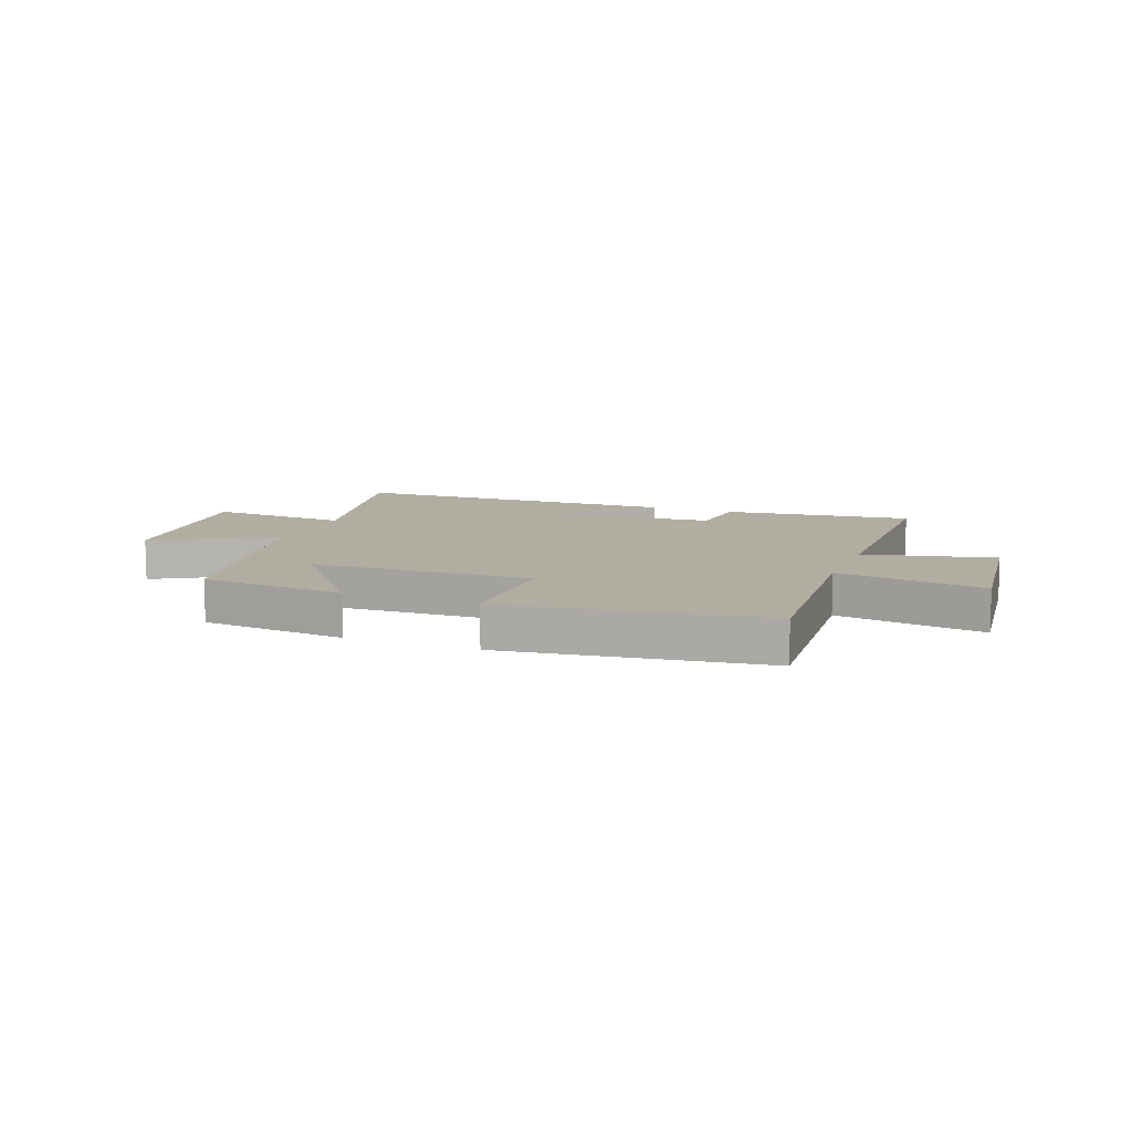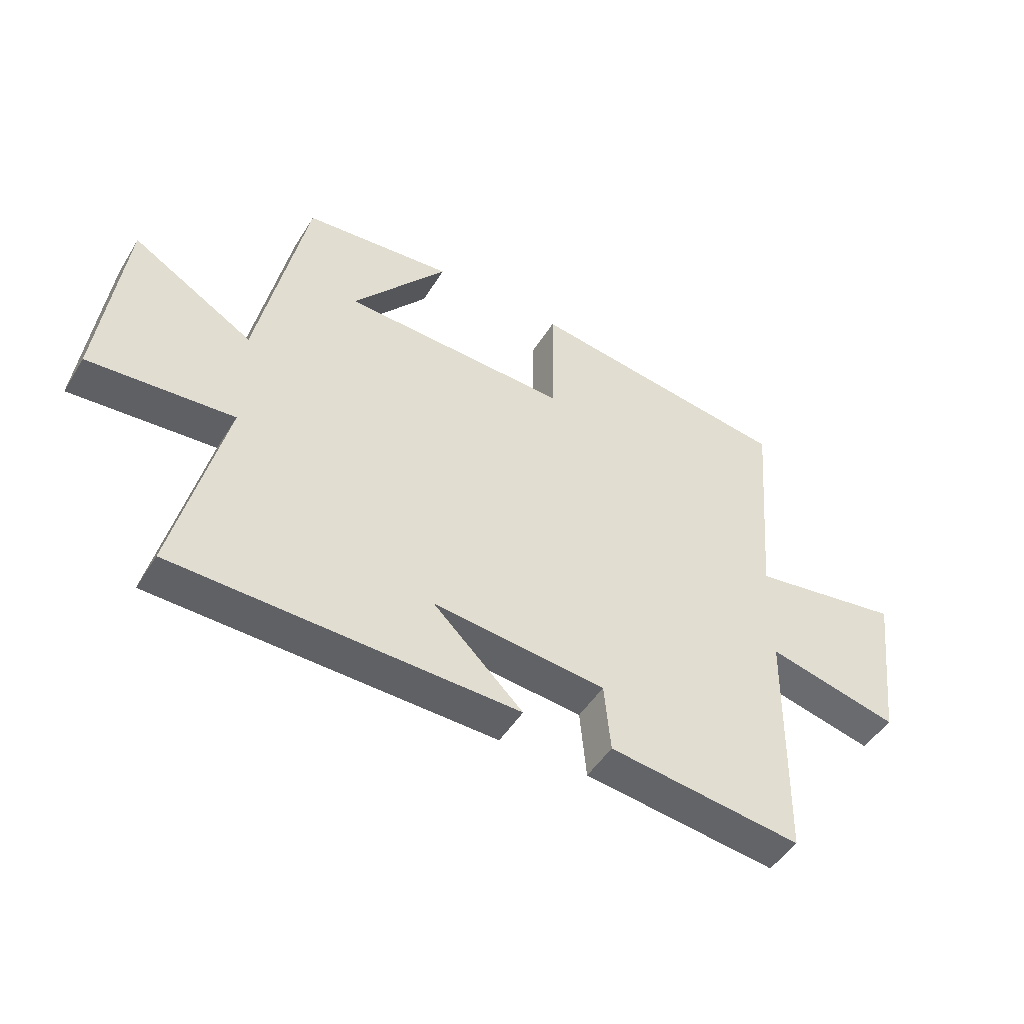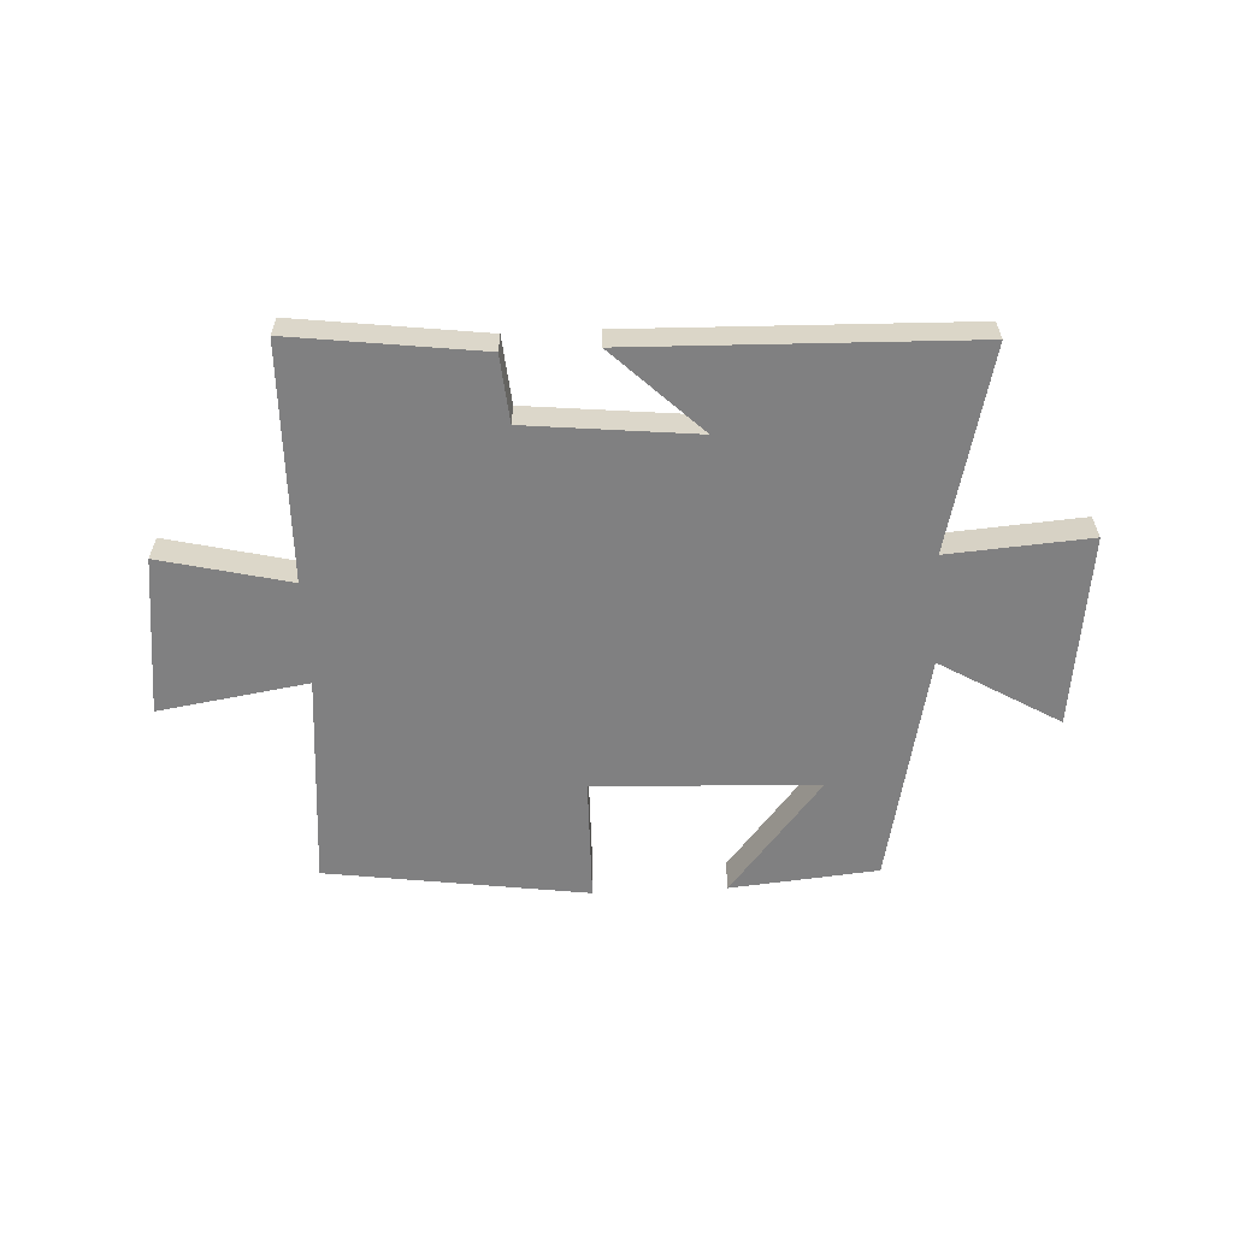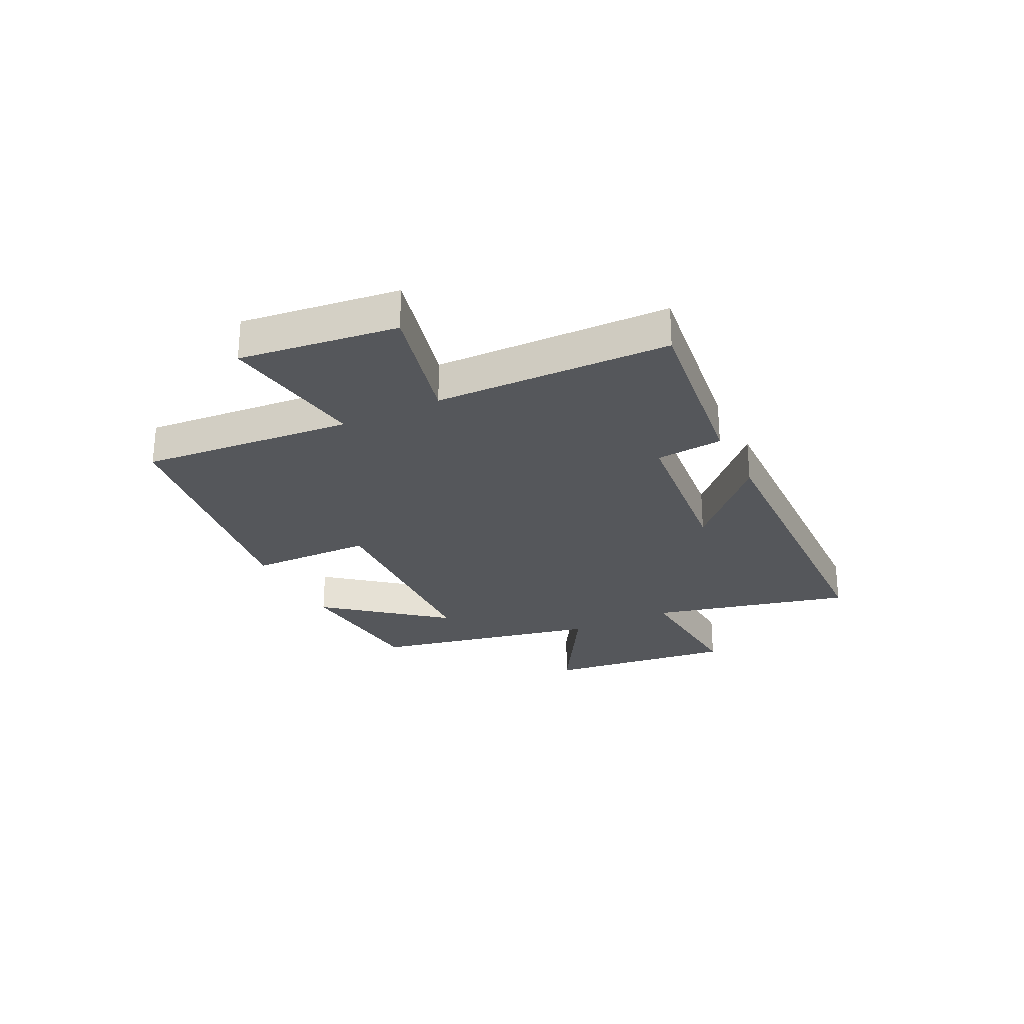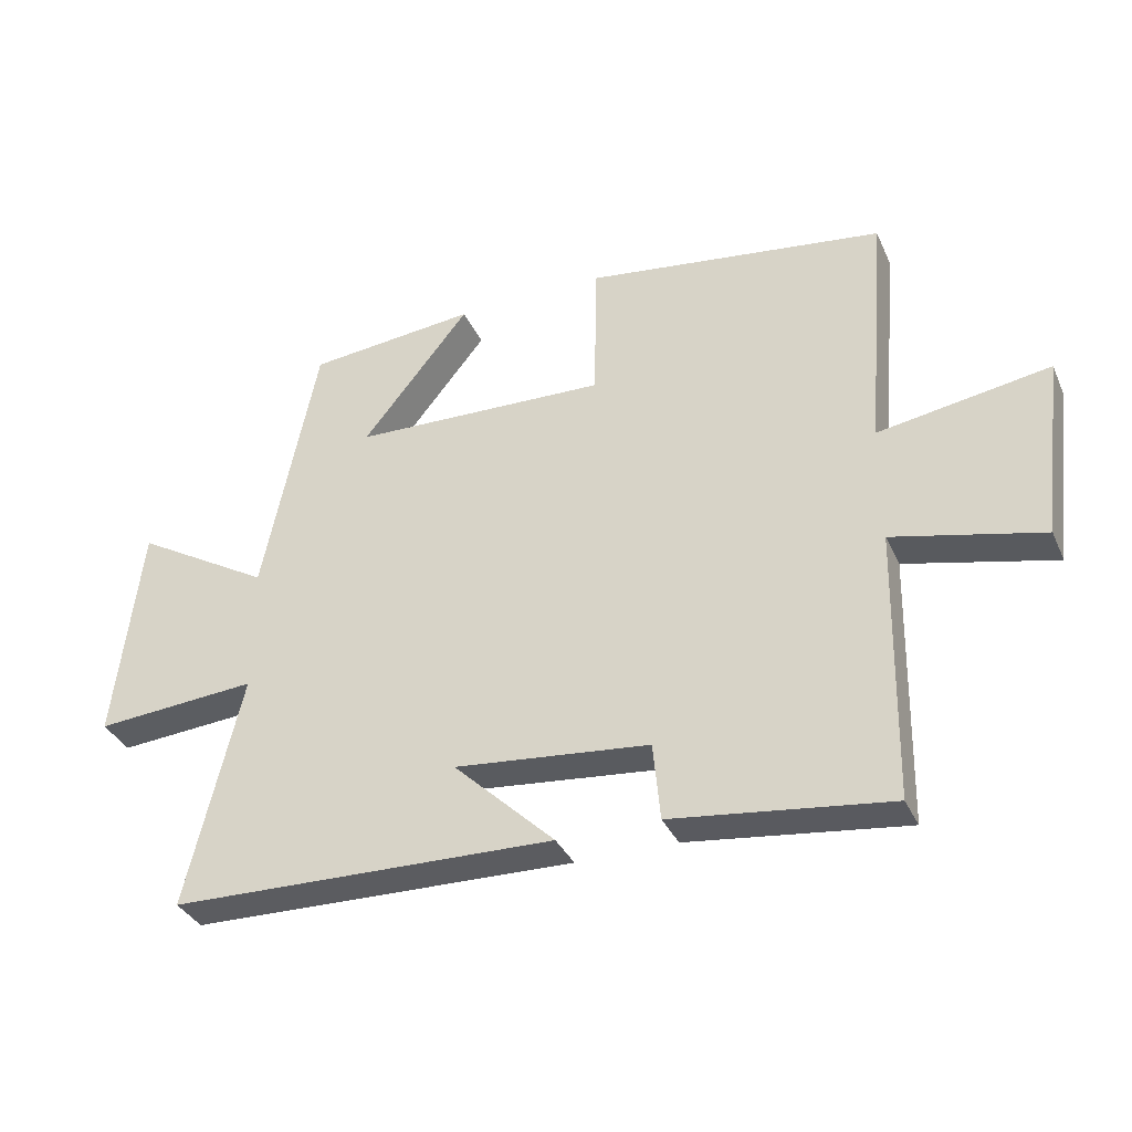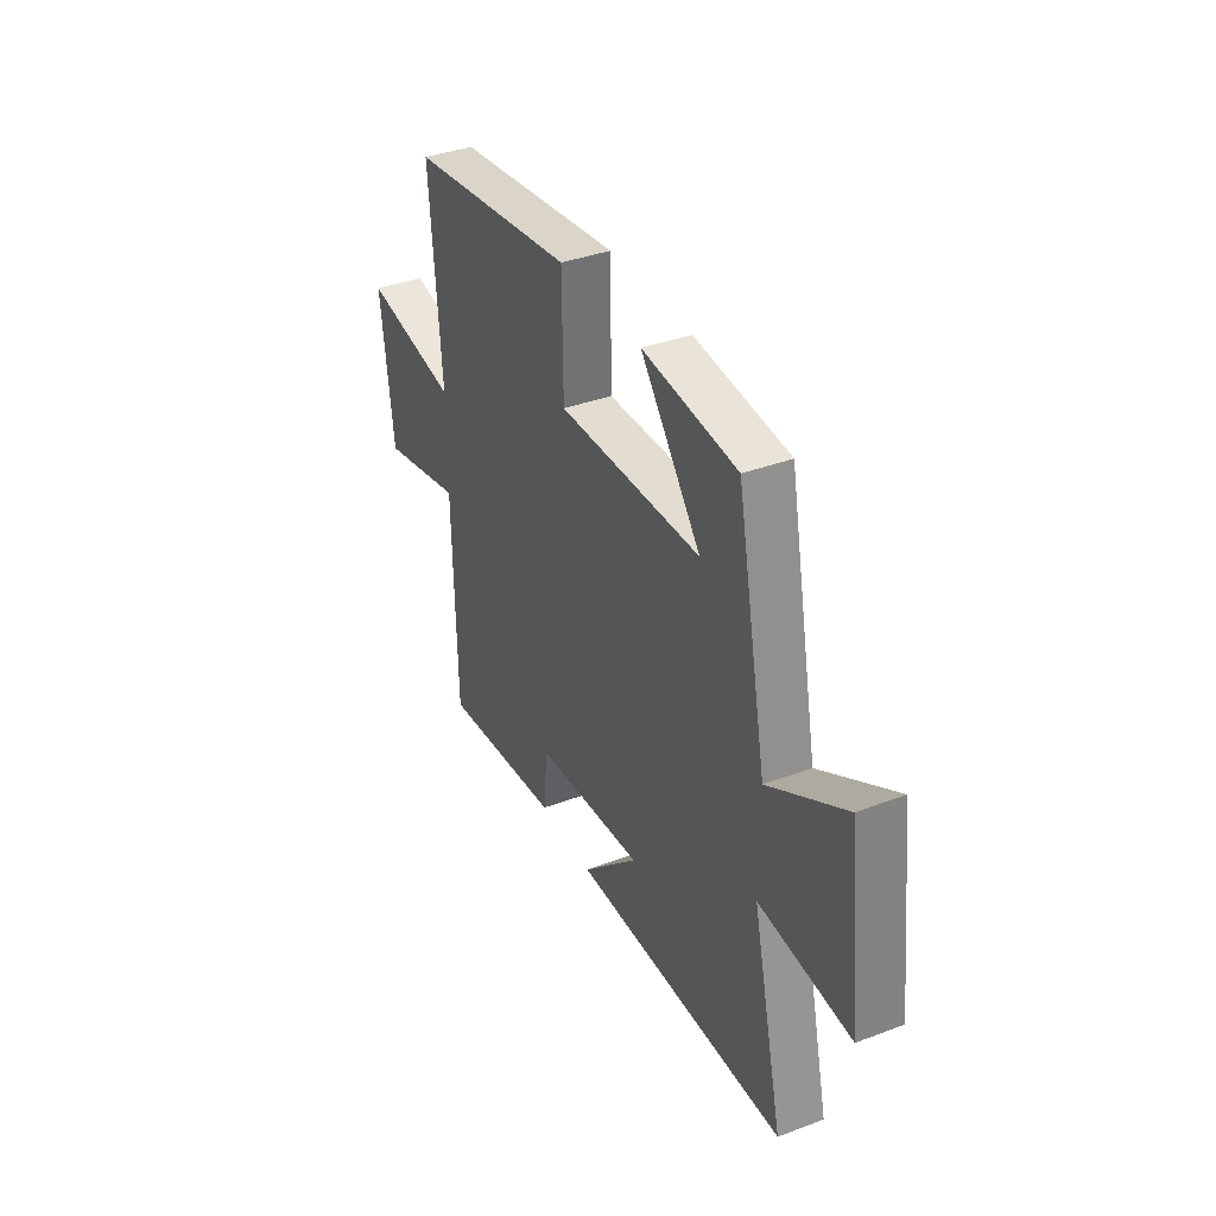
<metadata>
{"format":"obj","ext":"obj","renderer":"f3d","projection":"perspective","resolution":1024,"background":"white","views":[{"elev":10.3,"azim":21.3,"up":"+Y"},{"elev":-48.4,"azim":-30.5,"up":"+Z"},{"elev":-60.0,"azim":-177.3,"up":"+Y"},{"elev":-26.5,"azim":116.1,"up":"+Y"},{"elev":-35.1,"azim":22.1,"up":"+Z"},{"elev":37.3,"azim":-115.7,"up":"+Z"}]}
</metadata>
<code>
v -0.585 0.07 -0.485
v -0.5 0.07 -0.128
v -0.749 0.07 -0.147
v -0.709 0.07 0.191
v -0.5 0.07 0.068
v -0.417 0.07 0.475
v -0.158 0.07 0.5
v -0.323 0.07 0.295
v 0.069 0.07 0.281
v 0.072 0.07 0.5
v 0.531 0.07 0.436
v 0.5 0.07 0.059
v 0.762 0.07 0.101
v 0.728 0.07 -0.179
v 0.5 0.07 -0.125
v 0.492 0.07 -0.542
v 0.159 0.07 -0.5
v 0.148 0.07 -0.381
v -0.15 0.07 -0.351
v 0.005 0.07 -0.5
v -0.585 0 -0.485
v -0.5 0 -0.128
v -0.749 0 -0.147
v -0.709 0 0.191
v -0.5 0 0.068
v -0.417 0 0.475
v -0.158 0 0.5
v -0.323 0 0.295
v 0.069 0 0.281
v 0.072 0 0.5
v 0.531 0 0.436
v 0.5 0 0.059
v 0.762 0 0.101
v 0.728 0 -0.179
v 0.5 0 -0.125
v 0.492 0 -0.542
v 0.159 0 -0.5
v 0.148 0 -0.381
v -0.15 0 -0.351
v 0.005 0 -0.5
f 19 20 1 2
f 18 19 2
f 15 16 17 18
f 15 18 2
f 12 13 14 15
f 12 15 2
f 9 10 11 12
f 8 9 12 2
f 6 7 8
f 5 6 8 2
f 2 3 4 5
f 22 21 40 39
f 22 39 38
f 38 37 36 35
f 22 38 35
f 35 34 33 32
f 22 35 32
f 32 31 30 29
f 22 32 29 28
f 28 27 26
f 22 28 26 25
f 25 24 23 22
f 1 21 22 2
f 2 22 23 3
f 3 23 24 4
f 4 24 25 5
f 5 25 26 6
f 6 26 27 7
f 7 27 28 8
f 8 28 29 9
f 9 29 30 10
f 10 30 31 11
f 11 31 32 12
f 12 32 33 13
f 13 33 34 14
f 14 34 35 15
f 15 35 36 16
f 16 36 37 17
f 17 37 38 18
f 18 38 39 19
f 19 39 40 20
f 20 40 21 1

</code>
